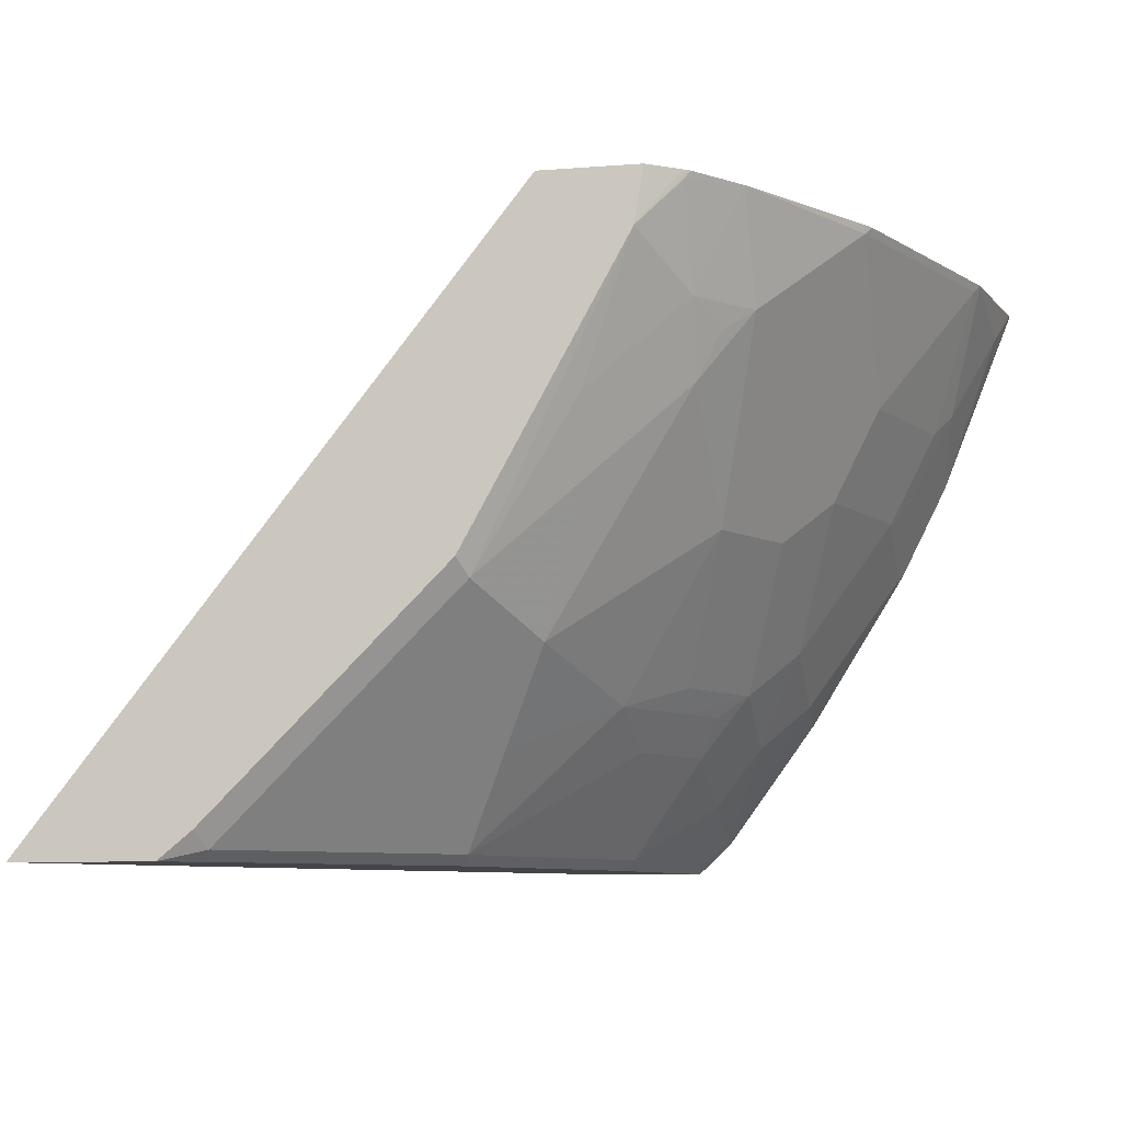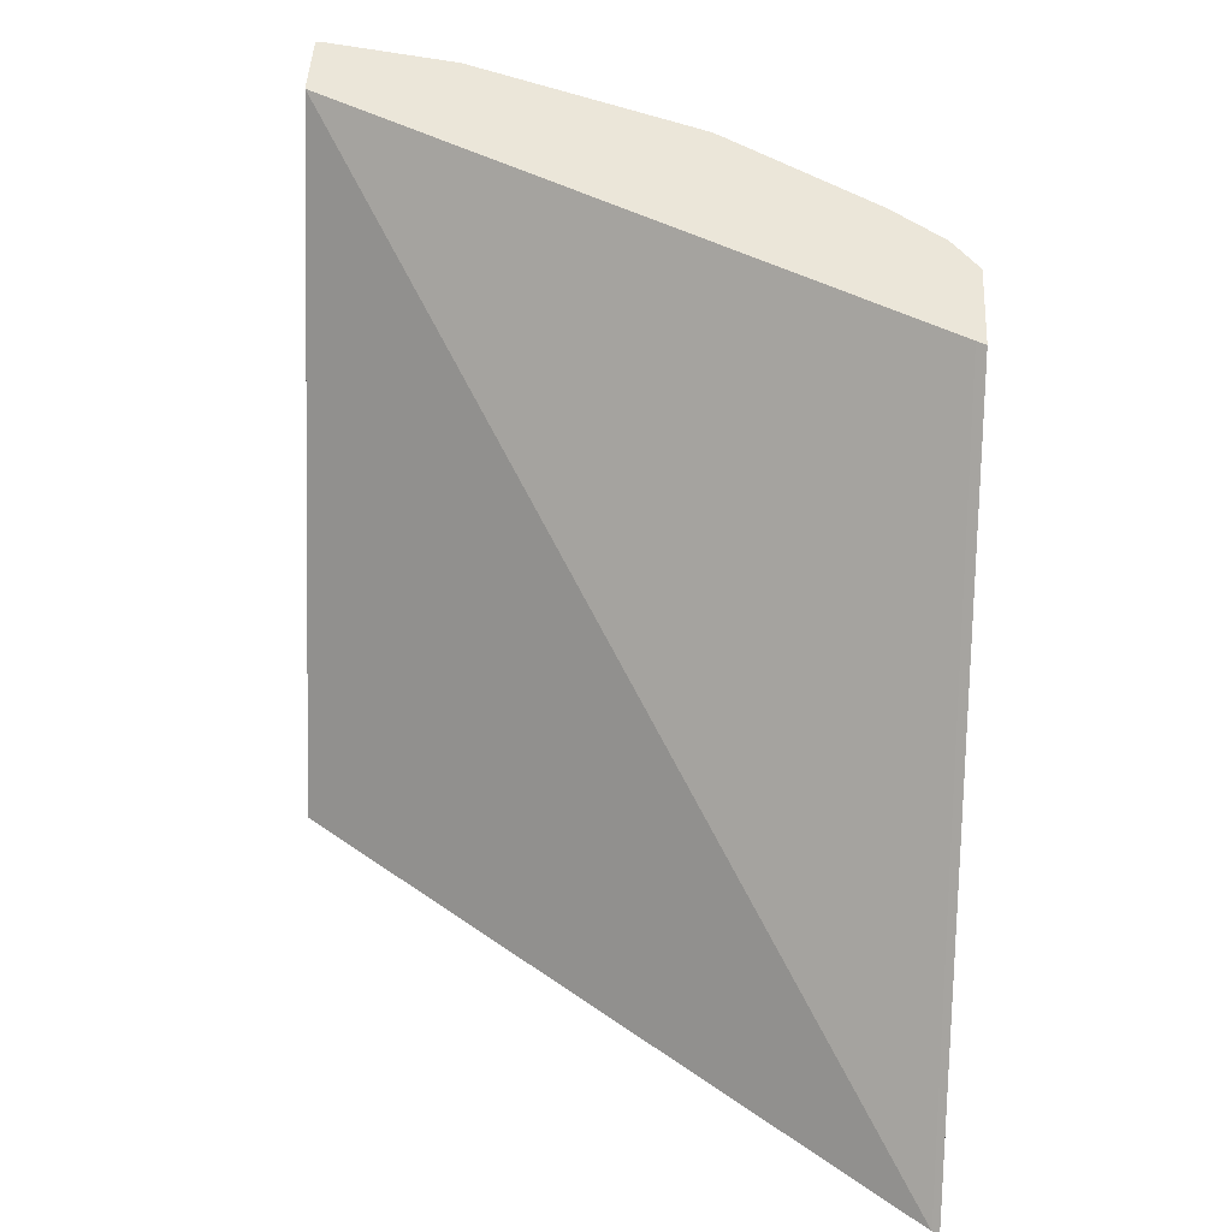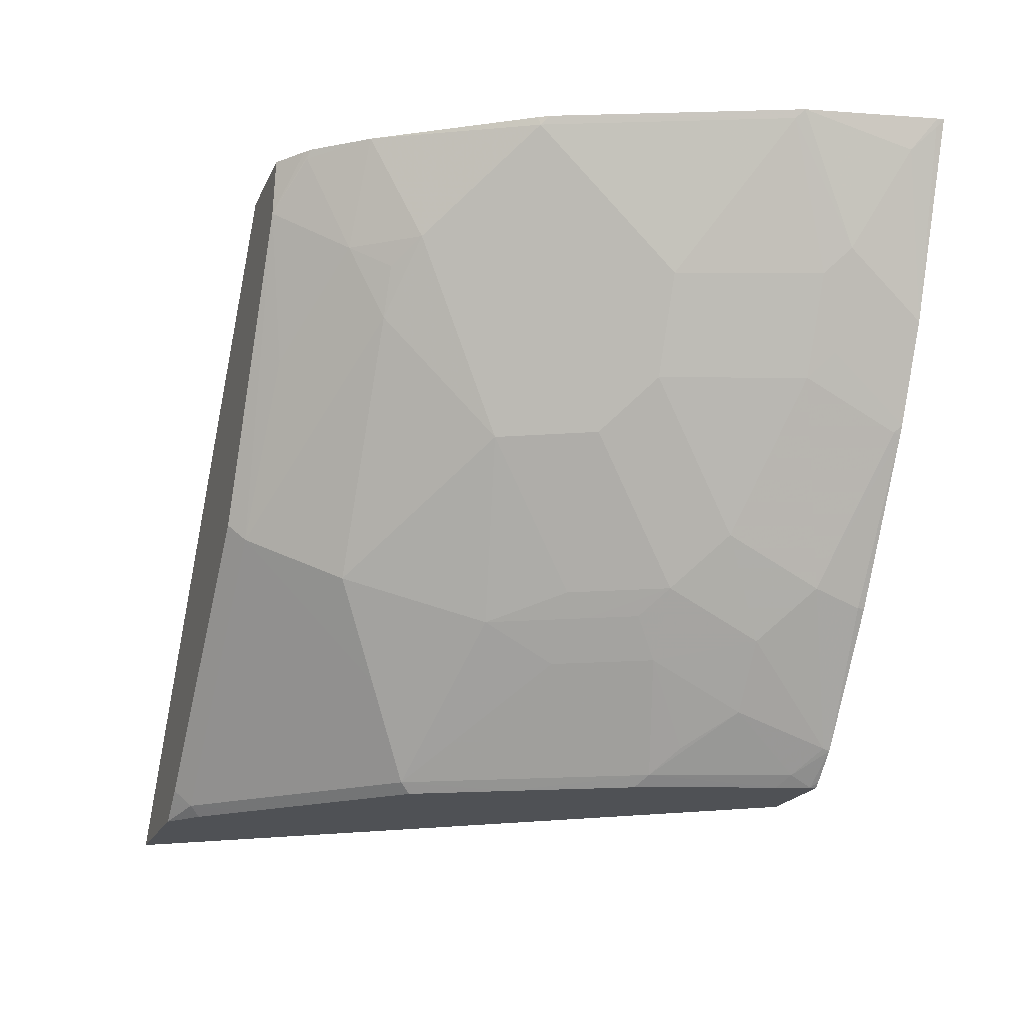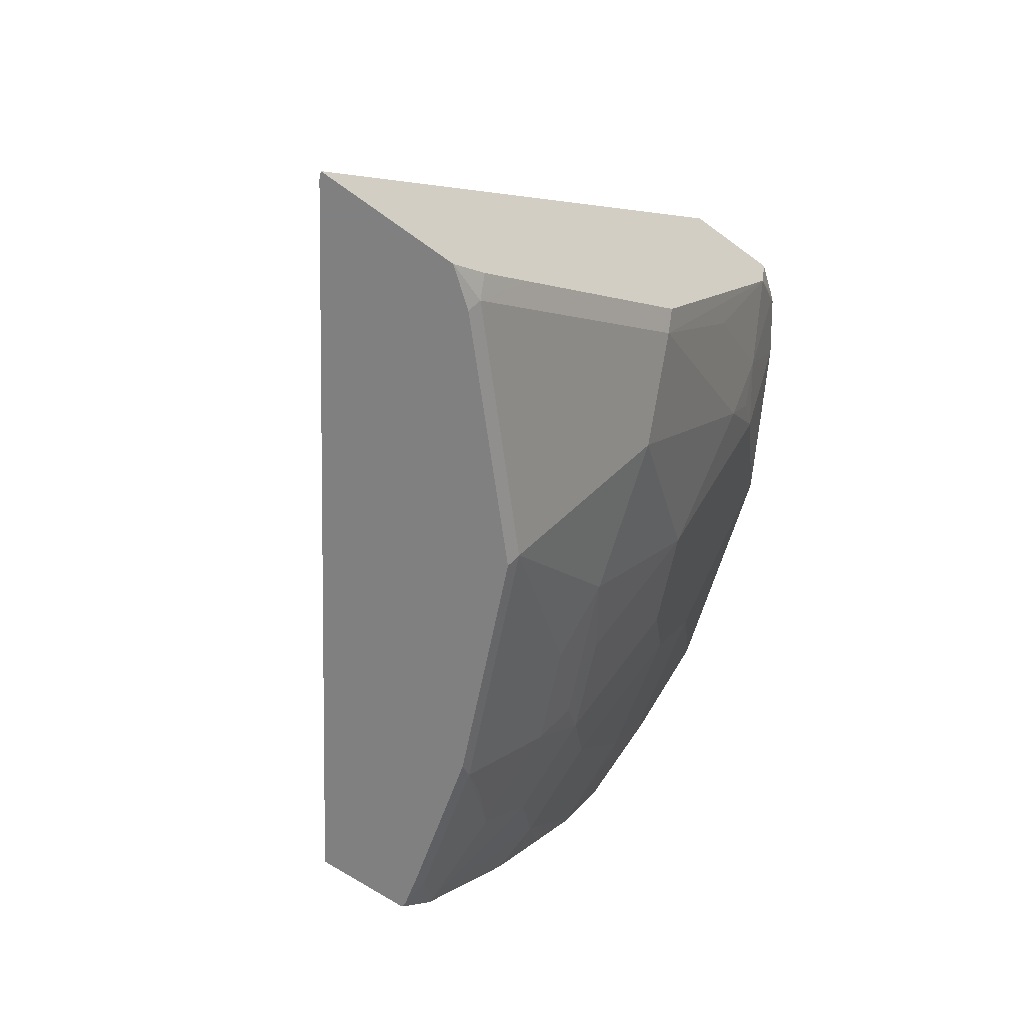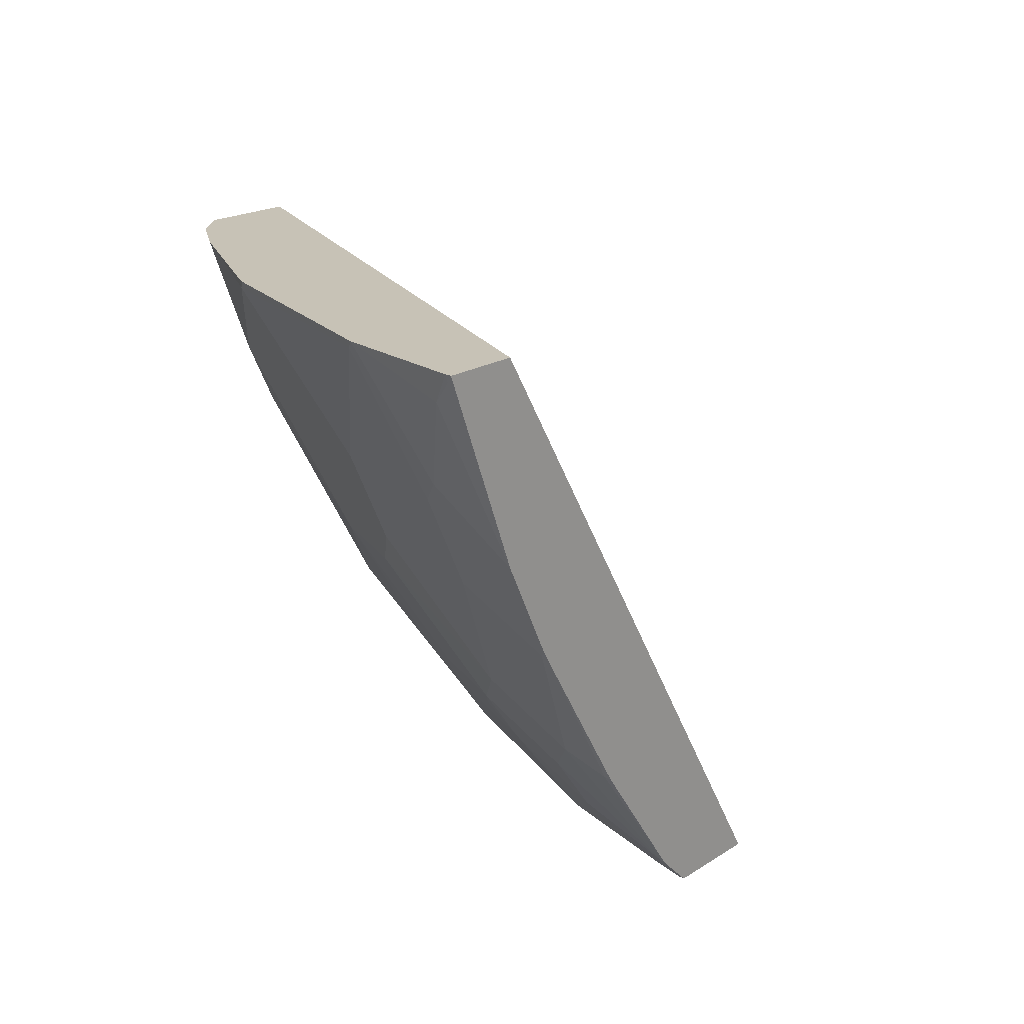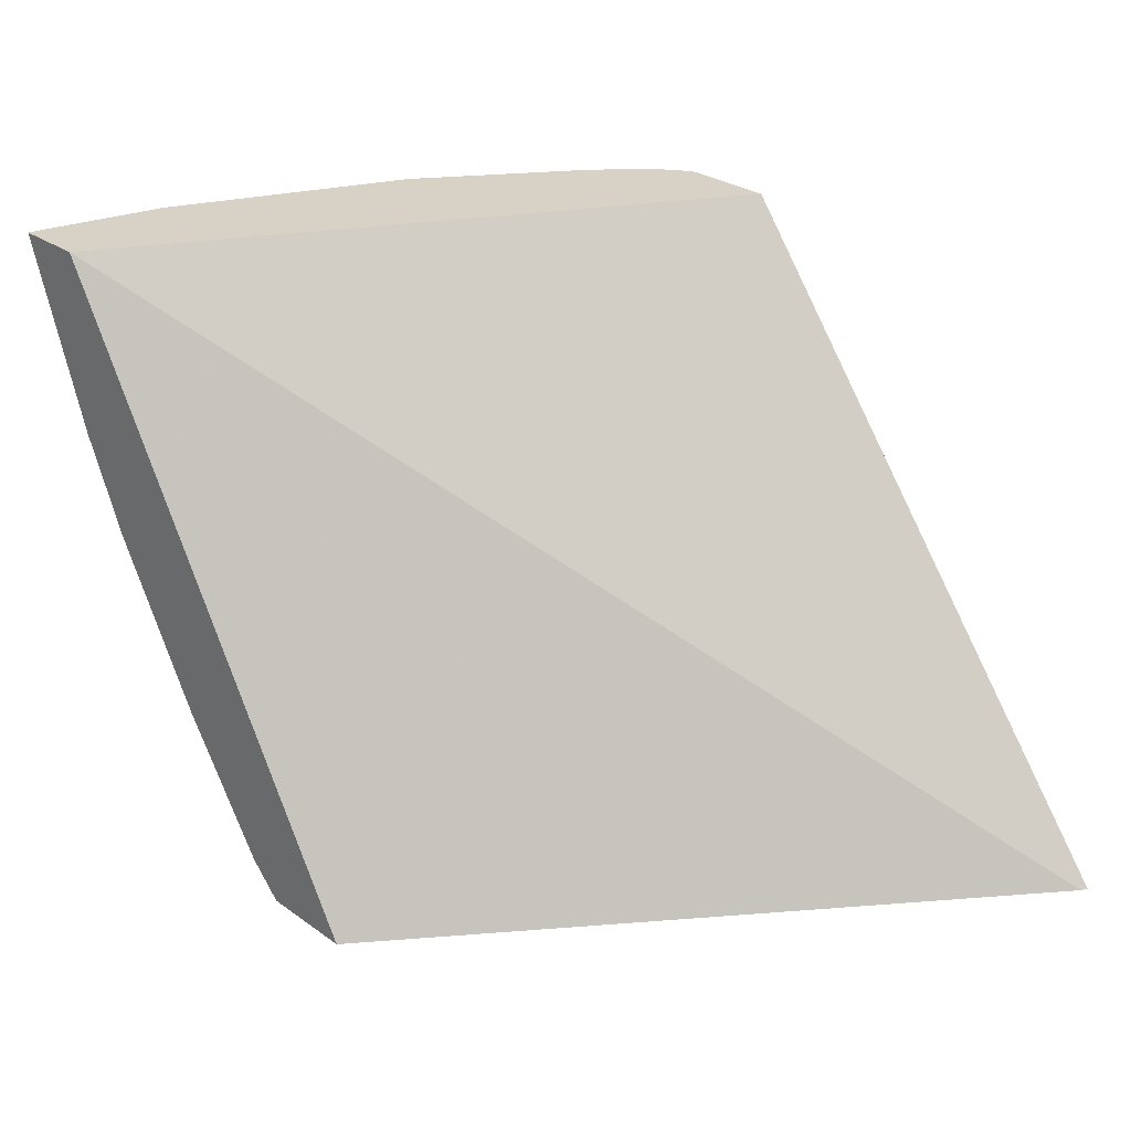
<metadata>
{"format":"obj","ext":"obj","renderer":"f3d","projection":"perspective","resolution":1024,"background":"white","views":[{"elev":-8.7,"azim":11.8,"up":"+Z"},{"elev":47.0,"azim":-87.0,"up":"+Z"},{"elev":-19.8,"azim":71.1,"up":"+Z"},{"elev":-60.0,"azim":-37.5,"up":"+Z"},{"elev":19.2,"azim":130.1,"up":"+Z"},{"elev":27.4,"azim":-132.4,"up":"+Z"}]}
</metadata>
<code>
v 0.7748 0.2421 -0.2915
v 0.7746 0.2394 -0.2915
v 0.7734 0.2394 -0.2946
v 0.7743 0.2421 -0.2929
v 0.7456 0.2421 -0.2915
v 0.7688 0.2302 -0.3039
v 0.7643 0.1873 -0.2915
v 0.7455 0.2421 -0.3656
v 0.5997 0.2421 -0.529
v 0.4312 0.005092 -0.529
v 0.6199 0.006148 -0.2915
v 0.7504 0.2118 -0.3407
v 0.7619 0.1841 -0.2946
v 0.7275 0.09527 -0.2915
v 0.732 0.2118 -0.3775
v 0.7271 0.2421 -0.4024
v 0.6378 0.2421 -0.529
v 0.4299 0.002441 -0.529
v 0.6184 0.003098 -0.2915
v 0.7435 0.2026 -0.3499
v 0.7251 0.09207 -0.2946
v 0.7251 0.1473 -0.3499
v 0.7249 0.09102 -0.2915
v 0.7251 0.2026 -0.3867
v 0.7251 0.2394 -0.4051
v 0.725 0.2421 -0.406
v 0.6378 0.2394 -0.529
v 0.6402 0.2421 -0.527
v 0.6181 0.002441 -0.2915
v 0.4851 0.002441 -0.529
v 0.6874 0.03366 -0.2915
v 0.6883 0.05525 -0.3315
v 0.6883 0.07366 -0.3499
v 0.7067 0.1473 -0.3867
v 0.6883 0.1841 -0.4419
v 0.6883 0.221 -0.4604
v 0.6875 0.2394 -0.4665
v 0.6875 0.2421 -0.4665
v 0.6337 0.226 -0.529
v 0.6513 0.2421 -0.5165
v 0.6399 0.2302 -0.5248
v 0.6565 0.002441 -0.2915
v 0.4997 0.01335 -0.529
v 0.5018 0.009221 -0.5248
v 0.4984 0.002441 -0.5181
v 0.6712 0.01335 -0.2915
v 0.6691 0.01229 -0.2946
v 0.6691 0.03071 -0.3315
v 0.6767 0.04605 -0.3407
v 0.6675 0.04605 -0.3591
v 0.6698 0.09207 -0.4051
v 0.6883 0.1289 -0.4051
v 0.6698 0.1657 -0.4604
v 0.6698 0.2026 -0.4788
v 0.6514 0.2394 -0.5156
v 0.6215 0.1749 -0.5248
v 0.6153 0.1708 -0.529
v 0.6506 0.2026 -0.5033
v 0.6529 0.002441 -0.3131
v 0.6685 0.01124 -0.2915
v 0.5182 0.03176 -0.529
v 0.5169 0.002441 -0.4996
v 0.5734 0.08701 -0.529
v 0.5755 0.08288 -0.5248
v 0.5755 0.04605 -0.488
v 0.5755 0.009221 -0.4511
v 0.6322 0.01229 -0.3683
v 0.5939 0.009221 -0.4327
v 0.6307 0.02764 -0.3959
v 0.6123 0.04605 -0.4511
v 0.6514 0.1289 -0.4604
v 0.6307 0.1013 -0.4696
v 0.6491 0.1381 -0.4696
v 0.6583 0.1565 -0.4696
v 0.6506 0.1657 -0.4849
v 0.5939 0.1197 -0.5248
v 0.5918 0.1238 -0.529
v 0.6102 0.1606 -0.529
v 0.633 0.1841 -0.5156
v 0.5905 0.002441 -0.426
v 0.6322 0.1289 -0.4849
v 0.5939 0.06446 -0.488
f 40 55 41
f 44 61 63
f 41 55 58
f 41 58 56
f 42 59 60
f 43 61 44
f 44 62 45
f 44 63 64
f 47 59 48
f 44 65 66
f 44 66 80
f 44 80 62
f 46 60 59
f 46 59 47
f 48 50 49
f 39 41 56
f 44 64 65
f 39 56 57
f 27 41 39
f 36 40 37
f 48 59 67
f 30 43 44
f 30 44 45
f 31 46 47
f 31 47 48
f 31 48 32
f 32 48 49
f 32 49 50
f 32 50 51
f 32 51 33
f 33 51 52
f 34 52 35
f 35 52 53
f 35 53 54
f 35 54 36
f 36 54 55
f 36 55 40
f 37 40 38
f 48 67 68
f 72 81 73
f 48 69 50
f 63 77 64
f 64 77 76
f 64 76 75
f 64 75 81
f 64 81 72
f 64 72 82
f 64 82 65
f 59 68 67
f 65 82 68
f 66 68 80
f 68 82 70
f 68 70 69
f 70 82 72
f 71 72 73
f 73 75 74
f 73 81 75
f 65 68 66
f 59 80 68
f 58 75 79
f 56 75 76
f 50 69 70
f 50 70 51
f 51 71 52
f 51 70 72
f 51 72 71
f 52 71 53
f 53 71 73
f 53 73 74
f 53 74 75
f 53 75 54
f 54 75 58
f 54 58 55
f 56 76 77
f 56 77 78
f 56 78 57
f 56 58 79
f 56 79 75
f 48 68 69
f 27 40 41
f 1 17 9
f 26 37 38
f 1 7 2
f 2 6 3
f 2 7 6
f 3 6 8
f 3 8 4
f 5 9 10
f 5 10 11
f 1 14 7
f 6 7 12
f 7 13 12
f 7 14 13
f 8 12 15
f 8 15 16
f 9 17 27
f 9 27 39
f 9 39 57
f 6 12 8
f 9 57 78
f 1 23 14
f 1 60 46
f 27 28 40
f 1 2 3
f 1 3 4
f 1 4 8
f 1 8 16
f 1 16 26
f 1 26 38
f 1 46 31
f 1 38 40
f 1 28 17
f 1 9 5
f 1 5 11
f 1 11 19
f 1 19 29
f 1 29 42
f 1 42 60
f 1 40 28
f 9 78 77
f 1 31 23
f 9 63 61
f 18 59 42
f 18 42 29
f 20 22 34
f 20 34 24
f 21 23 31
f 21 31 32
f 21 32 33
f 18 62 80
f 21 33 22
f 22 52 34
f 24 34 35
f 24 35 36
f 24 36 25
f 25 36 26
f 9 77 63
f 26 36 37
f 22 33 52
f 18 45 62
f 18 80 59
f 12 13 20
f 9 30 18
f 9 18 10
f 10 18 19
f 10 19 11
f 12 20 15
f 18 30 45
f 13 14 21
f 13 21 22
f 9 43 30
f 13 22 20
f 14 23 21
f 15 24 25
f 15 25 16
f 15 20 24
f 16 25 26
f 17 28 27
f 18 29 19
f 9 61 43

</code>
